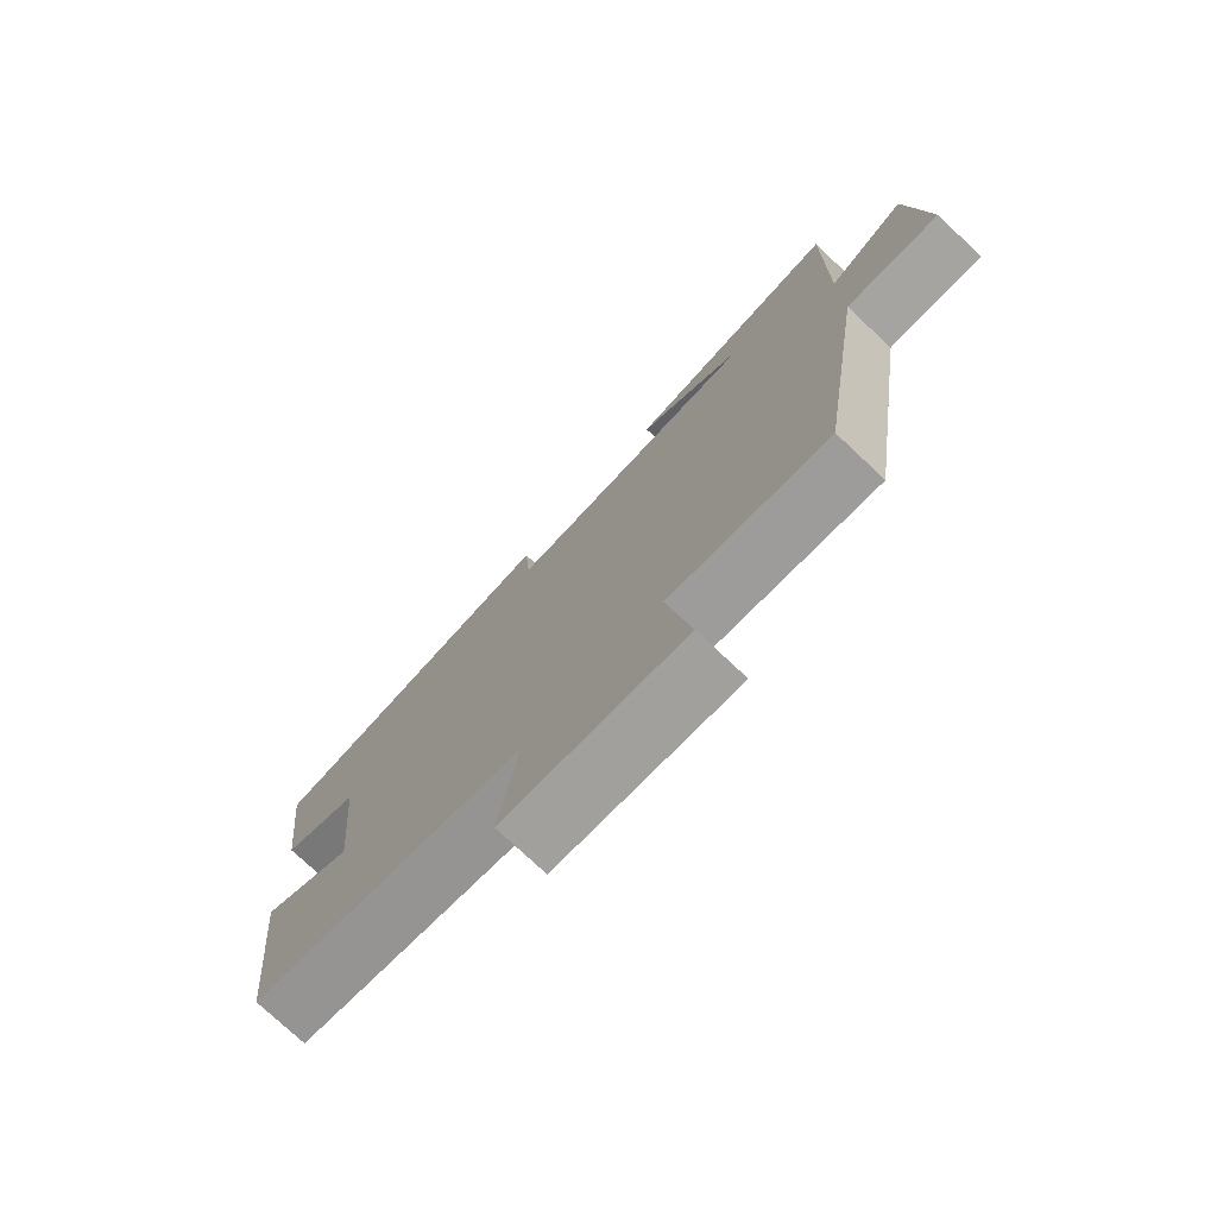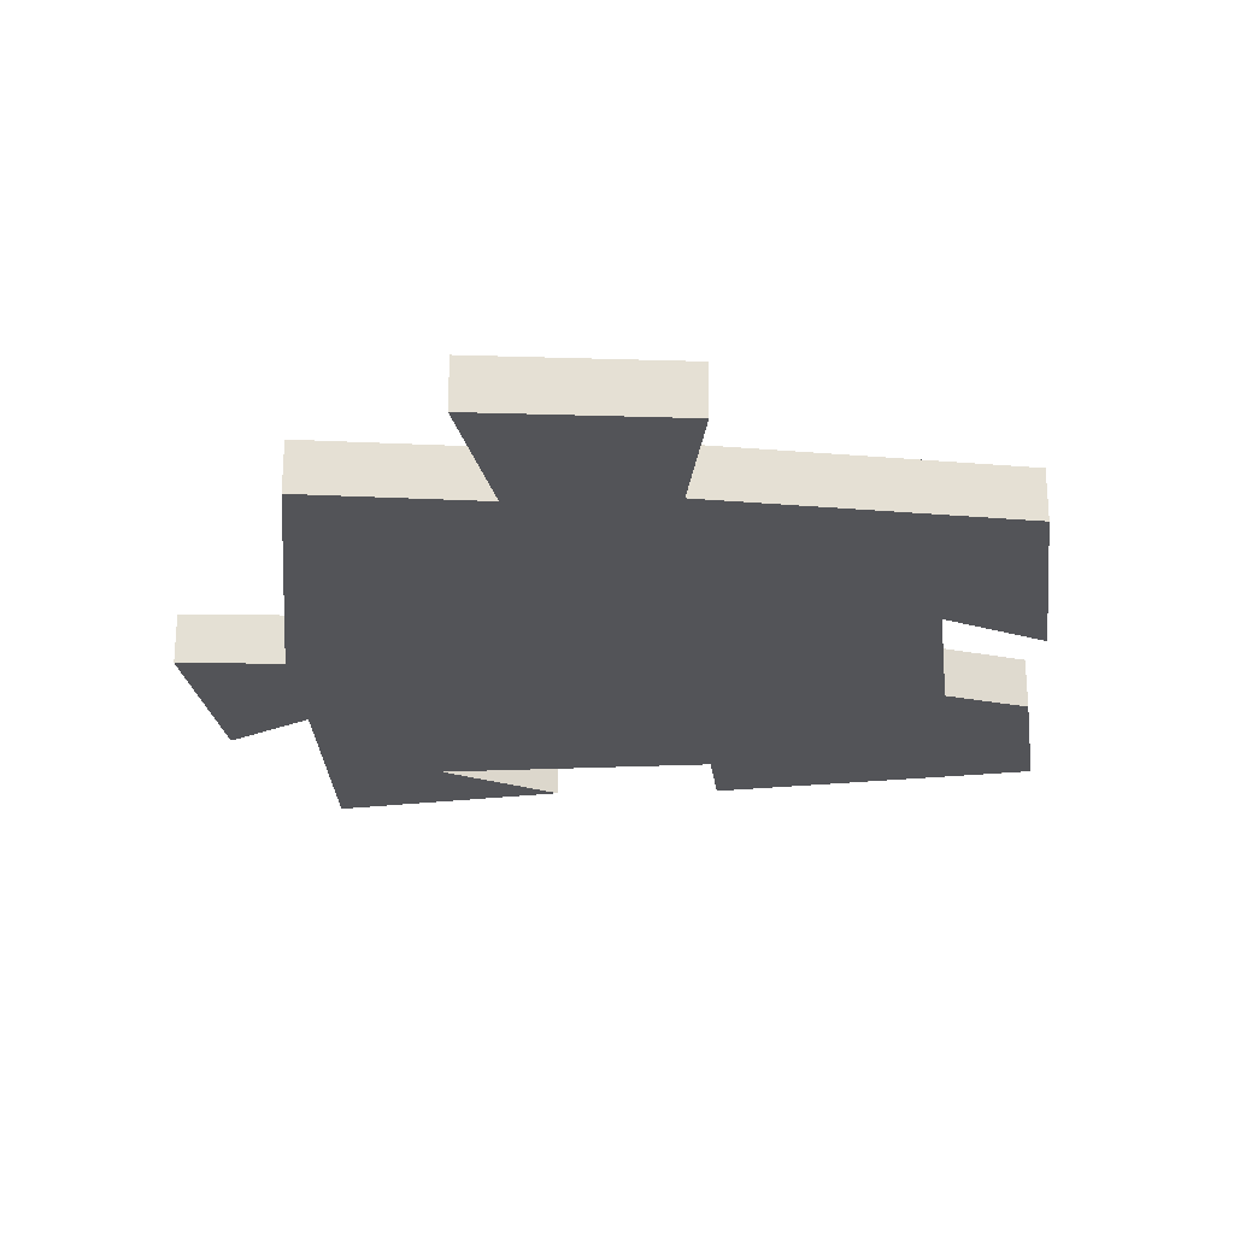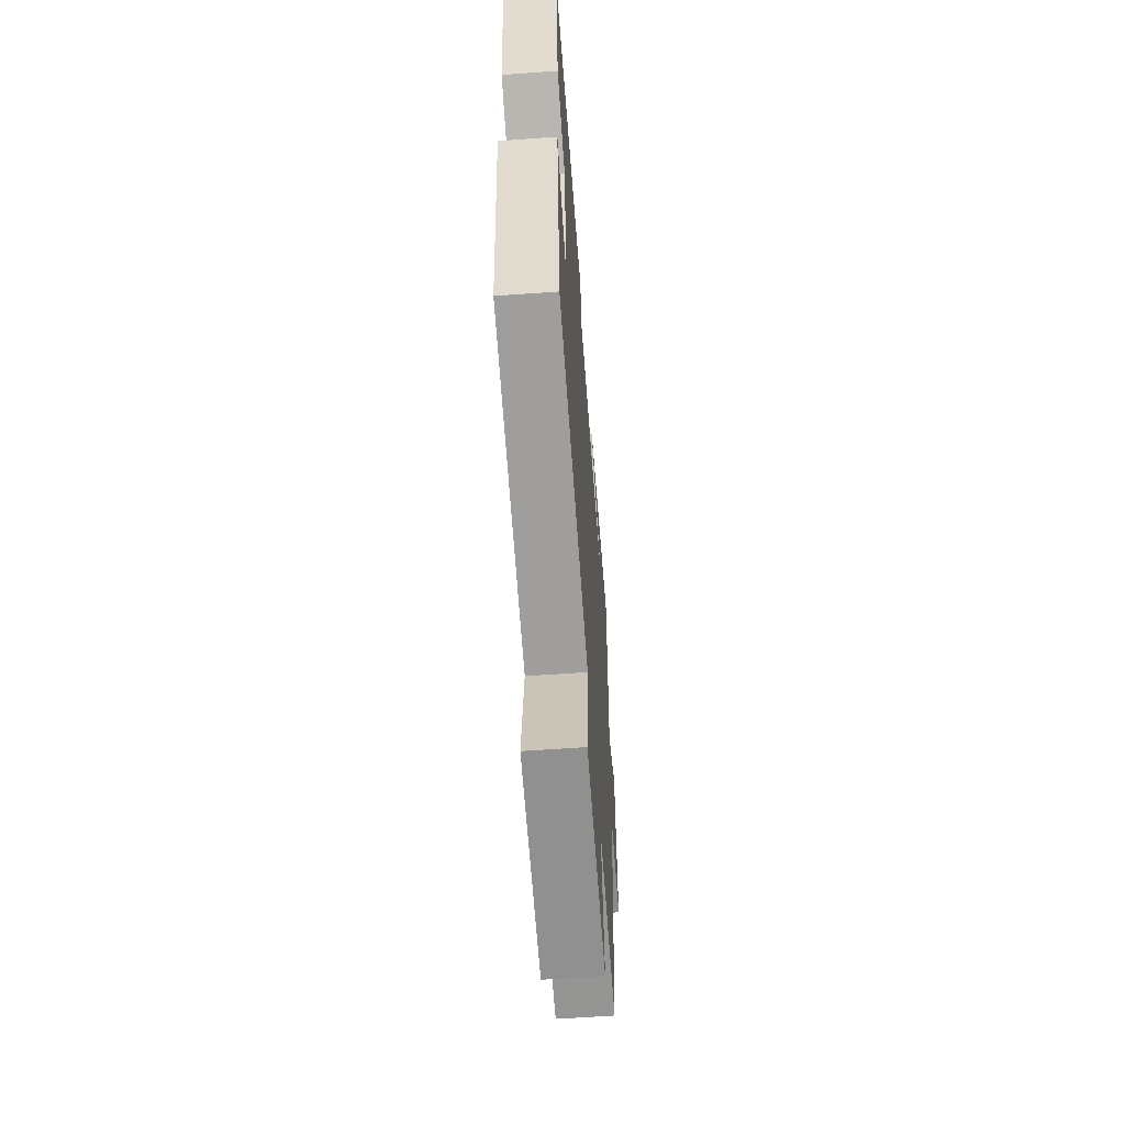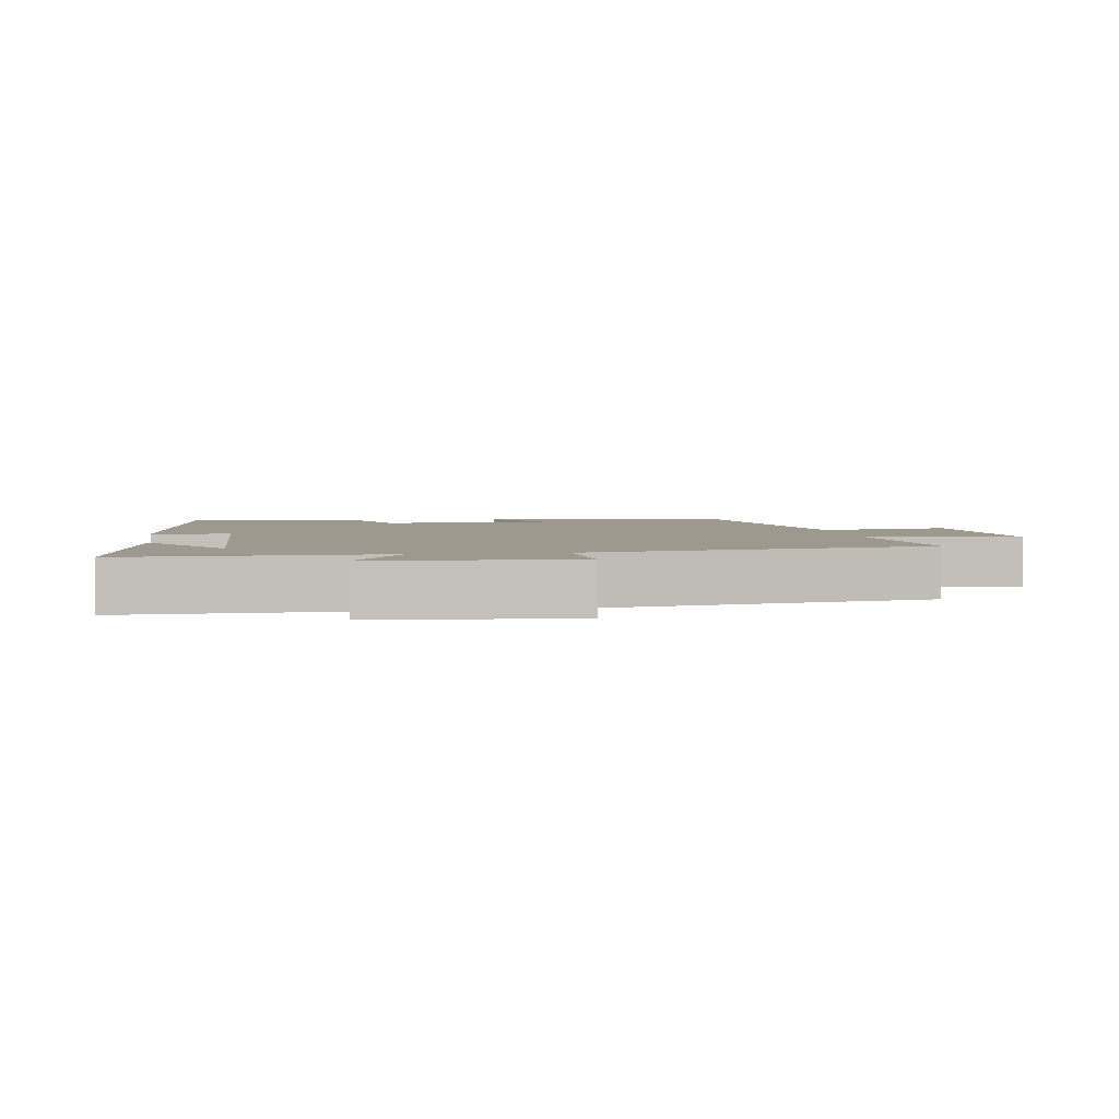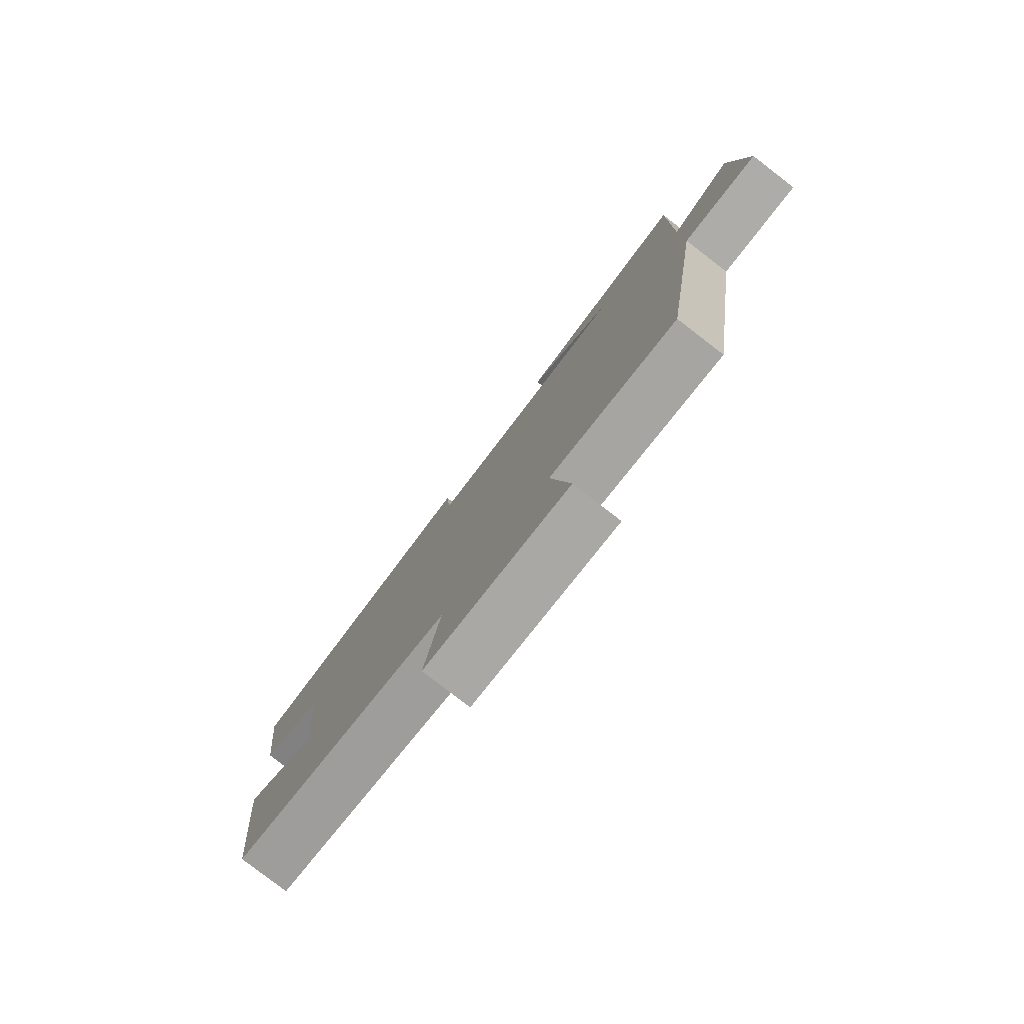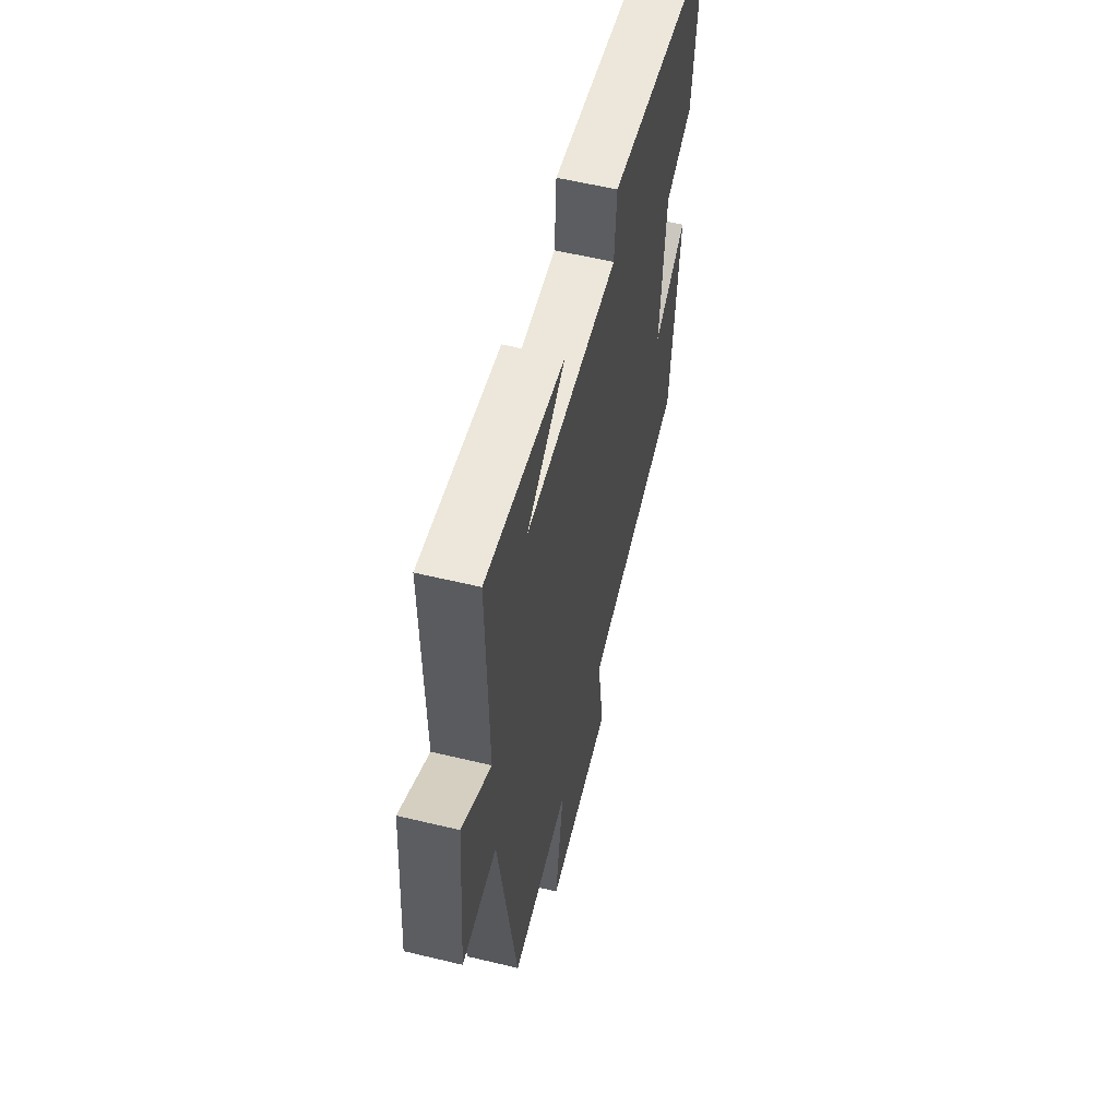
<metadata>
{"format":"obj","ext":"obj","renderer":"f3d","projection":"perspective","resolution":1024,"background":"white","views":[{"elev":-76.1,"azim":46.8,"up":"+Z"},{"elev":-23.5,"azim":-177.7,"up":"+Y"},{"elev":-60.5,"azim":-85.8,"up":"+Z"},{"elev":3.4,"azim":80.9,"up":"+Y"},{"elev":-80.0,"azim":52.4,"up":"+Z"},{"elev":57.3,"azim":104.1,"up":"+Z"}]}
</metadata>
<code>
v 0.506 0.07 0.558
v 0.5 0.07 0.18
v 0.623 0.07 0.259
v 0.647 0.07 -0.033
v 0.5 0.07 -0.024
v 0.424 0.07 -0.53
v 0.177 0.07 -0.5
v 0.214 0.07 -0.72
v -0.066 0.07 -0.694
v -0.037 0.07 -0.5
v -0.462 0.07 -0.421
v -0.5 0.07 -0.06
v -0.358 0.07 -0.138
v -0.382 0.07 0.126
v -0.5 0.07 0.172
v -0.531 0.07 0.432
v -0.069 0.07 0.5
v -0.06 0.07 0.384
v 0.336 0.07 0.4
v 0.171 0.07 0.5
v 0.506 0 0.558
v 0.5 0 0.18
v 0.623 0 0.259
v 0.647 0 -0.033
v 0.5 0 -0.024
v 0.424 0 -0.53
v 0.177 0 -0.5
v 0.214 0 -0.72
v -0.066 0 -0.694
v -0.037 0 -0.5
v -0.462 0 -0.421
v -0.5 0 -0.06
v -0.358 0 -0.138
v -0.382 0 0.126
v -0.5 0 0.172
v -0.531 0 0.432
v -0.069 0 0.5
v -0.06 0 0.384
v 0.336 0 0.4
v 0.171 0 0.5
f 19 20 1
f 15 16 17 18
f 14 15 18 19
f 13 14 19
f 10 11 12 13
f 10 13 19
f 7 8 9 10
f 7 10 19 1
f 5 6 7
f 2 3 4 5
f 2 5 7
f 1 2 7
f 21 40 39
f 38 37 36 35
f 39 38 35 34
f 39 34 33
f 33 32 31 30
f 39 33 30
f 30 29 28 27
f 21 39 30 27
f 27 26 25
f 25 24 23 22
f 27 25 22
f 27 22 21
f 1 21 22 2
f 2 22 23 3
f 3 23 24 4
f 4 24 25 5
f 5 25 26 6
f 6 26 27 7
f 7 27 28 8
f 8 28 29 9
f 9 29 30 10
f 10 30 31 11
f 11 31 32 12
f 12 32 33 13
f 13 33 34 14
f 14 34 35 15
f 15 35 36 16
f 16 36 37 17
f 17 37 38 18
f 18 38 39 19
f 19 39 40 20
f 20 40 21 1

</code>
